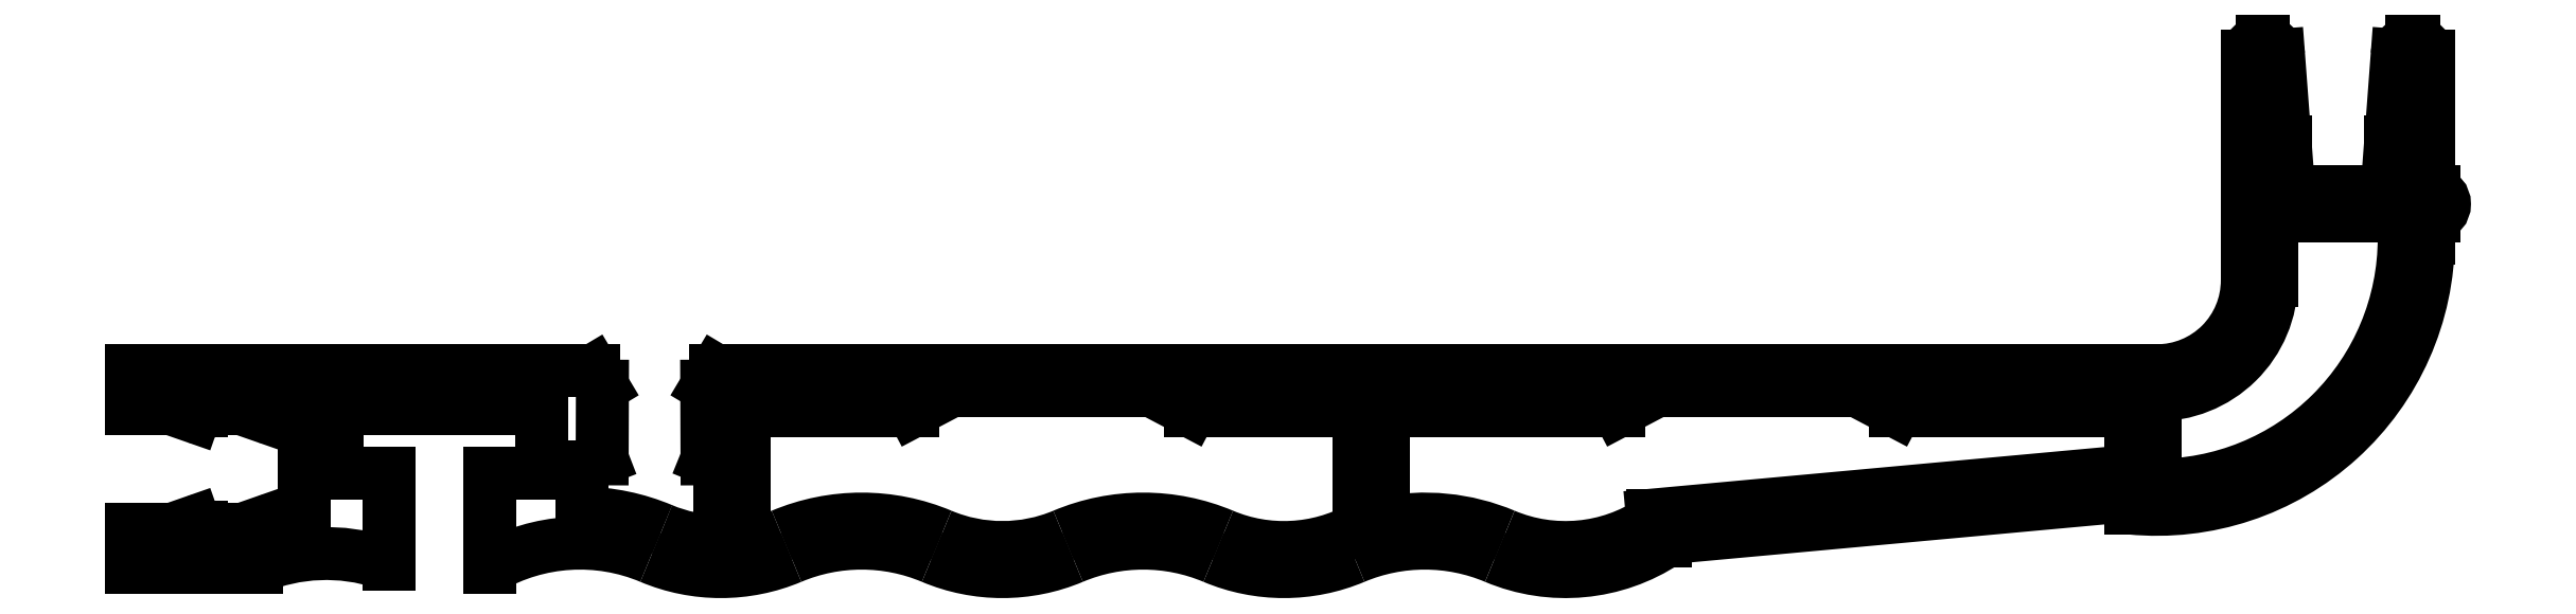
<metadata>
{"format":"dxf","ext":"dxf","renderer":"ezdxf+matplotlib","layout":"modelspace","background":"white","min_lineweight":24,"dpi":150}
</metadata>
<code>
0
SECTION
2
ENTITIES
0
ARC
8
ANA
10
1059
20
511.9
30
0
40
8.999
50
251.8
51
253.9
0
LINE
8
ANA
10
1057
20
507.8
30
0
11
1057
21
503.3
31
0
0
ARC
8
ANA
10
1054
20
494.8
30
0
40
8.999
50
71.81
51
112.7
0
LINE
8
ANA
10
1054
20
507.8
30
0
11
1057
21
507.8
31
0
0
LINE
8
ANA
10
1050
20
503.1
30
0
11
1044
21
503.1
31
0
0
LINE
8
ANA
10
1054
20
511
30
0
11
1054
21
507.8
31
0
0
LINE
8
ANA
10
1044
20
503.1
30
0
11
1044
21
505
31
0
0
LINE
8
ANA
10
1064
20
511
30
0
11
1054
21
511
31
0
0
LINE
8
ANA
10
1044
20
505
30
0
11
1046
21
505
31
0
0
LINE
8
ANA
10
1064
20
507.8
30
0
11
1064
21
511
31
0
0
LINE
8
ANA
10
1046
20
505
30
0
11
1047
21
505.4
31
0
0
LINE
8
ANA
10
1062
20
507.8
30
0
11
1064
21
507.8
31
0
0
ARC
8
ANA
10
1047
20
505.1
30
0
40
0.3057
50
359.6
51
107.3
0
LINE
8
ANA
10
1062
20
503.2
30
0
11
1062
21
507.8
31
0
0
LINE
8
ANA
10
1047
20
505.1
30
0
11
1047
21
505
31
0
0
ARC
8
ANA
10
1066
20
495.4
30
0
40
8.999
50
67.11
51
120
0
LINE
8
ANA
10
1047
20
505
30
0
11
1049
21
505
31
0
0
ARC
8
ANA
10
1073
20
511.9
30
0
40
8.999
50
247.1
51
292.9
0
LINE
8
ANA
10
1049
20
505
30
0
11
1051
21
505.4
31
0
0
ARC
8
ANA
10
1080
20
495.4
30
0
40
8.999
50
67.11
51
112.9
0
ARC
8
ANA
10
1051
20
505.1
30
0
40
0.3057
50
359.6
51
107.3
0
ARC
8
ANA
10
1087
20
511.9
30
0
40
8.999
50
247.1
51
292.9
0
LINE
8
ANA
10
1051
20
505.1
30
0
11
1051
21
505
31
0
0
ARC
8
ANA
10
1094
20
495.4
30
0
40
8.999
50
67.11
51
112.9
0
LINE
8
ANA
10
1051
20
505
30
0
11
1053
21
505
31
0
0
ARC
8
ANA
10
1101
20
511.9
30
0
40
8.999
50
247.1
51
292.9
0
LINE
8
ANA
10
1053
20
505
30
0
11
1053
21
511
31
0
0
ARC
8
ANA
10
1108
20
495.4
30
0
40
8.999
50
67.11
51
112.9
0
LINE
8
ANA
10
1053
20
511
30
0
11
1051
21
511
31
0
0
ARC
8
ANA
10
1115
20
511.9
30
0
40
8.999
50
247.1
51
303.6
0
LINE
8
ANA
10
1051
20
511
30
0
11
1051
21
511
31
0
0
LINE
8
ANA
10
1120
20
504.6
30
0
11
1120
21
504.4
31
0
0
ARC
8
ANA
10
1051
20
511
30
0
40
0.3057
50
252.7
51
0.3866
0
LINE
8
ANA
10
1143
20
506.7
30
0
11
1120
21
504.6
31
0
0
LINE
8
ANA
10
1051
20
510.7
30
0
11
1049
21
511
31
0
0
LINE
8
ANA
10
1143
20
506.1
30
0
11
1143
21
506.7
31
0
0
LINE
8
ANA
10
1049
20
511
30
0
11
1047
21
511
31
0
0
ARC
8
ANA
10
1145
20
519.5
30
0
40
13.5
50
264.5
51
4.796e-13
0
LINE
8
ANA
10
1047
20
511
30
0
11
1047
21
511
31
0
0
LINE
8
ANA
10
1158
20
520.6
30
0
11
1158
21
519.5
31
0
0
ARC
8
ANA
10
1047
20
511
30
0
40
0.3057
50
252.7
51
0.3866
0
LINE
8
ANA
10
1158
20
520.6
30
0
11
1158
21
520.6
31
0
0
LINE
8
ANA
10
1047
20
510.7
30
0
11
1046
21
511
31
0
0
ARC
8
ANA
10
1158
20
521.2
30
0
40
0.6099
50
280.4
51
79.61
0
LINE
8
ANA
10
1046
20
511
30
0
11
1044
21
511
31
0
0
LINE
8
ANA
10
1158
20
521.8
30
0
11
1158
21
521.8
31
0
0
LINE
8
ANA
10
1044
20
511
30
0
11
1044
21
512.9
31
0
0
LINE
8
ANA
10
1158
20
528.6
30
0
11
1158
21
521.8
31
0
0
LINE
8
ANA
10
1044
20
512.9
30
0
11
1067
21
512.9
31
0
0
ARC
8
ANA
10
1157
20
528.6
30
0
40
0.7499
50
0
51
90
0
LINE
8
ANA
10
1067
20
512.9
30
0
11
1067
21
512.2
31
0
0
LINE
8
ANA
10
1157
20
529.3
30
0
11
1157
21
529.3
31
0
0
LINE
8
ANA
10
1067
20
512.2
30
0
11
1067
21
508.6
31
0
0
ARC
8
ANA
10
1157
20
528.6
30
0
40
0.7499
50
90
51
175.7
0
LINE
8
ANA
10
1067
20
508.6
30
0
11
1066
21
508.2
31
0
0
LINE
8
ANA
10
1156
20
524.3
30
0
11
1157
21
528.6
31
0
0
LINE
8
ANA
10
1066
20
508.2
30
0
11
1066
21
505.9
31
0
0
LINE
8
ANA
10
1157
20
524.3
30
0
11
1156
21
524.3
31
0
0
ARC
8
ANA
10
1066
20
495.4
30
0
40
10.5
50
67.11
51
89.45
0
LINE
8
ANA
10
1157
20
521.8
30
0
11
1157
21
524.3
31
0
0
ARC
8
ANA
10
1073
20
511.9
30
0
40
7.499
50
247.1
51
269.6
0
LINE
8
ANA
10
1151
20
521.8
30
0
11
1157
21
521.8
31
0
0
LINE
8
ANA
10
1073
20
504.4
30
0
11
1073
21
508.3
31
0
0
LINE
8
ANA
10
1151
20
524.3
30
0
11
1151
21
521.8
31
0
0
LINE
8
ANA
10
1073
20
508.3
30
0
11
1073
21
508.6
31
0
0
LINE
8
ANA
10
1151
20
524.3
30
0
11
1151
21
524.3
31
0
0
LINE
8
ANA
10
1073
20
508.6
30
0
11
1073
21
512.2
31
0
0
LINE
8
ANA
10
1151
20
528.6
30
0
11
1151
21
524.3
31
0
0
LINE
8
ANA
10
1073
20
512.2
30
0
11
1073
21
512.9
31
0
0
ARC
8
ANA
10
1150
20
528.6
30
0
40
0.7499
50
4.289
51
90
0
LINE
8
ANA
10
1073
20
512.9
30
0
11
1145
21
512.9
31
0
0
LINE
8
ANA
10
1150
20
529.3
30
0
11
1150
21
529.3
31
0
0
ARC
8
ANA
10
1145
20
517.4
30
0
40
4.5
50
270
51
1.439e-12
0
ARC
8
ANA
10
1150
20
528.6
30
0
40
0.7499
50
90
51
180
0
LINE
8
ANA
10
1149
20
517.4
30
0
11
1149
21
528.6
31
0
0
LINE
8
ANA
10
1150
20
520.6
30
0
11
1157
21
520.6
31
0
0
LINE
8
ANA
10
1157
20
520.6
30
0
11
1157
21
519.5
31
0
0
LINE
8
ANA
10
1150
20
517.4
30
0
11
1150
21
520.6
31
0
0
ARC
8
ANA
10
1145
20
519.5
30
0
40
12.3
50
269.5
51
0
0
ARC
8
ANA
10
1145
20
517.4
30
0
40
5.699
50
269
51
1.199e-12
0
LINE
8
ANA
10
1145
20
507.2
30
0
11
1145
21
511.7
31
0
0
ARC
8
ANA
10
1087
20
511.9
30
0
40
7.799
50
247.1
51
292.9
0
ARC
8
ANA
10
1080
20
495.4
30
0
40
10.2
50
67.11
51
112.9
0
ARC
8
ANA
10
1094
20
495.4
30
0
40
10.2
50
67.11
51
112.9
0
ARC
8
ANA
10
1073
20
511.9
30
0
40
7.799
50
278.5
51
292.9
0
ARC
8
ANA
10
1101
20
511.9
30
0
40
7.799
50
247.1
51
298.7
0
LINE
8
ANA
10
1074
20
504.2
30
0
11
1074
21
510.9
31
0
0
LINE
8
ANA
10
1105
20
510.9
30
0
11
1105
21
505.1
31
0
0
LINE
8
ANA
10
1074
20
510.9
30
0
11
1083
21
510.9
31
0
0
LINE
8
ANA
10
1097
20
510.9
30
0
11
1105
21
510.9
31
0
0
LINE
8
ANA
10
1083
20
510.9
30
0
11
1085
21
511.9
31
0
0
LINE
8
ANA
10
1095
20
511.9
30
0
11
1097
21
510.9
31
0
0
LINE
8
ANA
10
1085
20
511.9
30
0
11
1095
21
511.9
31
0
0
ARC
8
ANA
10
1115
20
511.9
30
0
40
7.799
50
247.1
51
303.6
0
ARC
8
ANA
10
1108
20
495.4
30
0
40
10.2
50
67.11
51
101.6
0
LINE
8
ANA
10
1120
20
505.8
30
0
11
1120
21
505.4
31
0
0
LINE
8
ANA
10
1106
20
505.4
30
0
11
1106
21
510.9
31
0
0
LINE
8
ANA
10
1143
20
507.9
30
0
11
1120
21
505.8
31
0
0
LINE
8
ANA
10
1106
20
510.9
30
0
11
1118
21
510.9
31
0
0
LINE
8
ANA
10
1143
20
510.9
30
0
11
1143
21
507.9
31
0
0
LINE
8
ANA
10
1118
20
510.9
30
0
11
1120
21
511.9
31
0
0
LINE
8
ANA
10
1132
20
510.9
30
0
11
1143
21
510.9
31
0
0
LINE
8
ANA
10
1120
20
511.9
30
0
11
1130
21
511.9
31
0
0
LINE
8
ANA
10
1130
20
511.9
30
0
11
1132
21
510.9
31
0
0
ENDSEC
0
EOF

</code>
